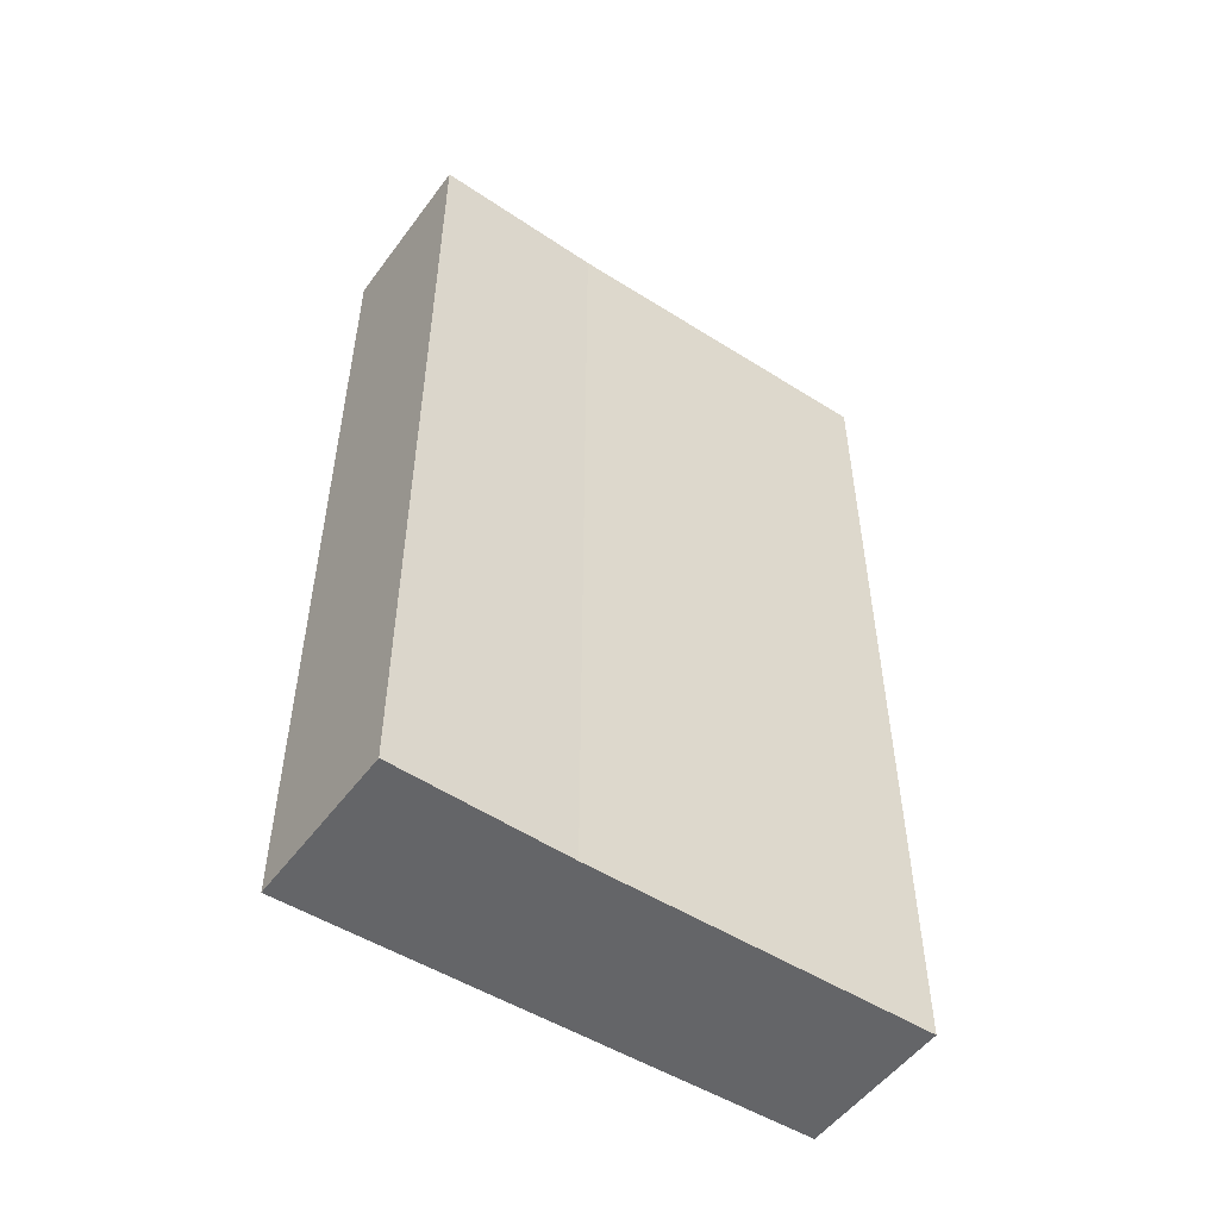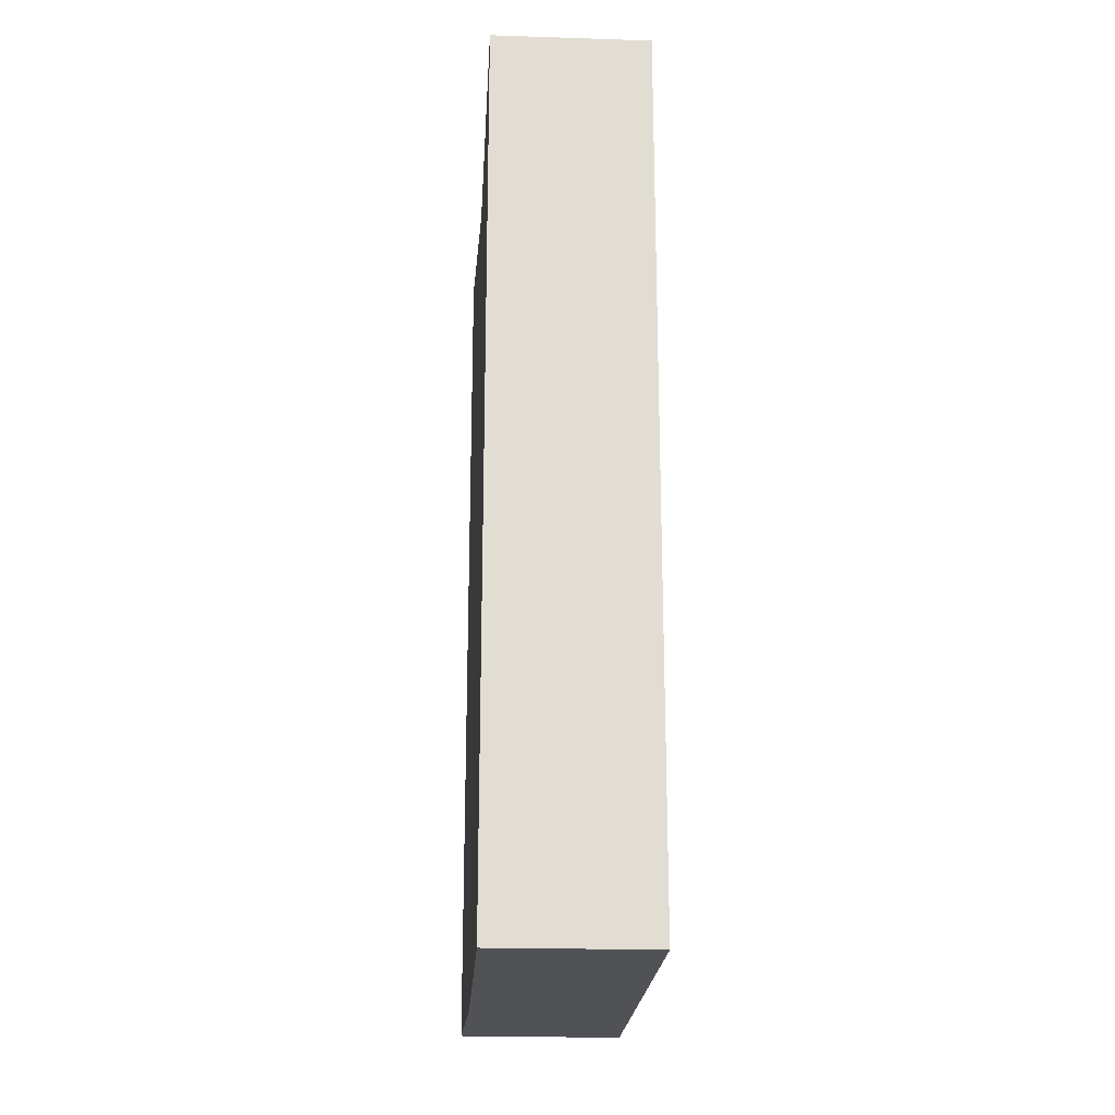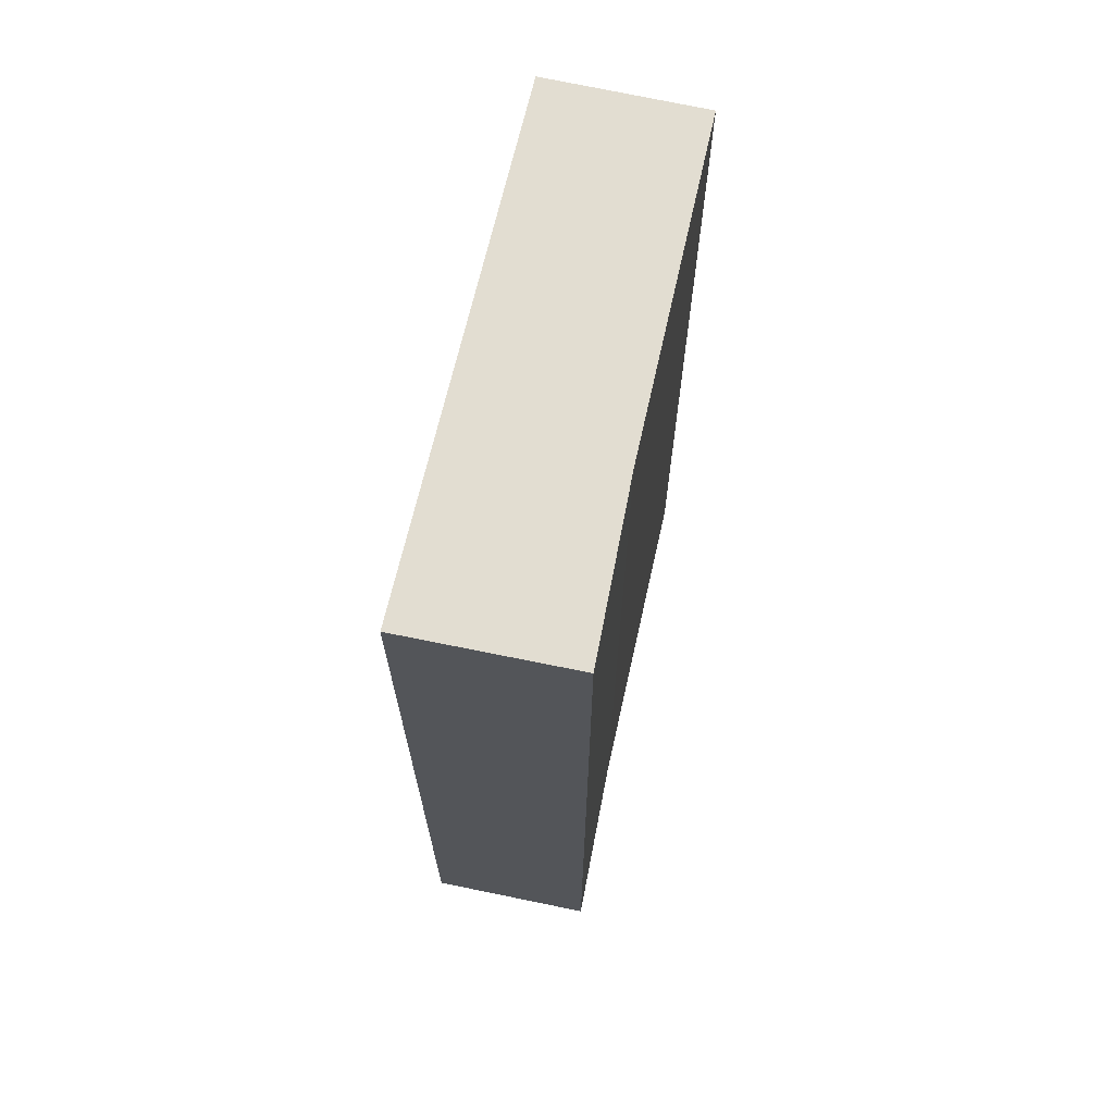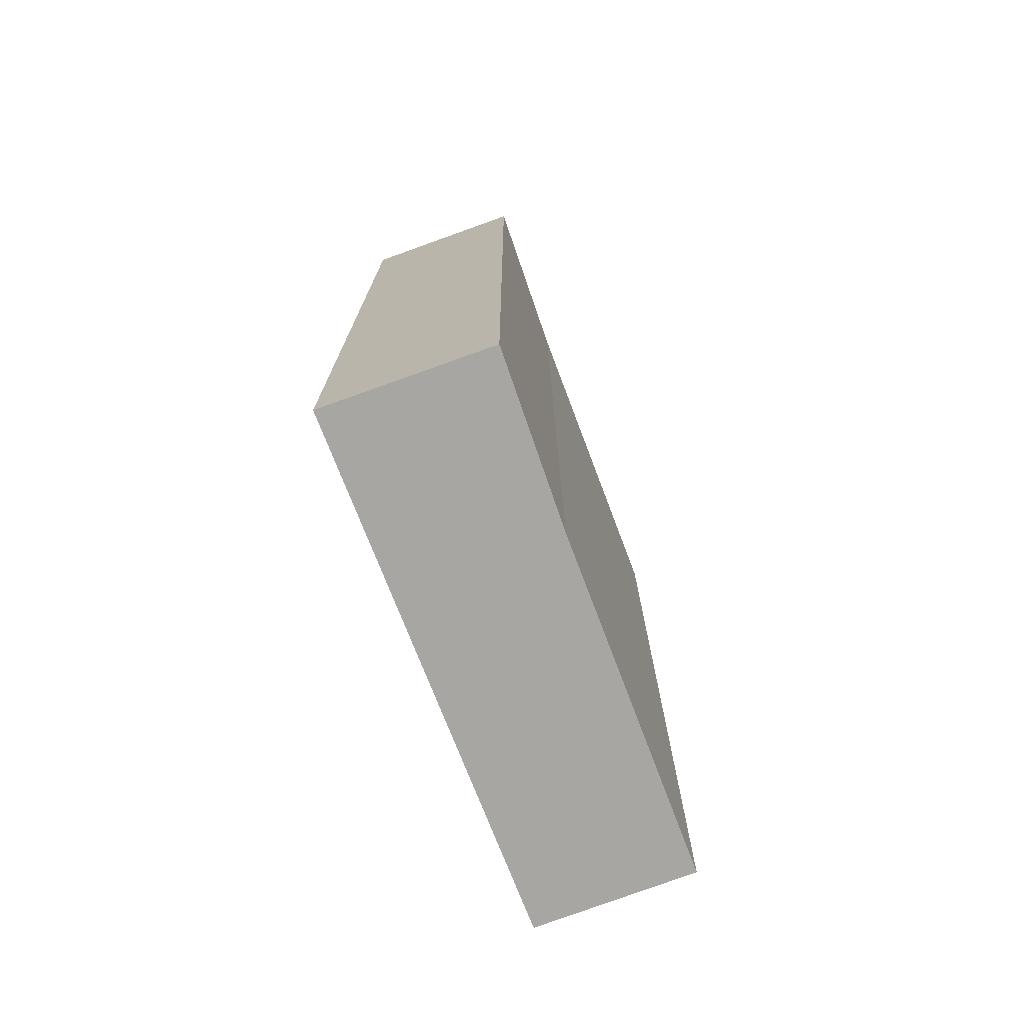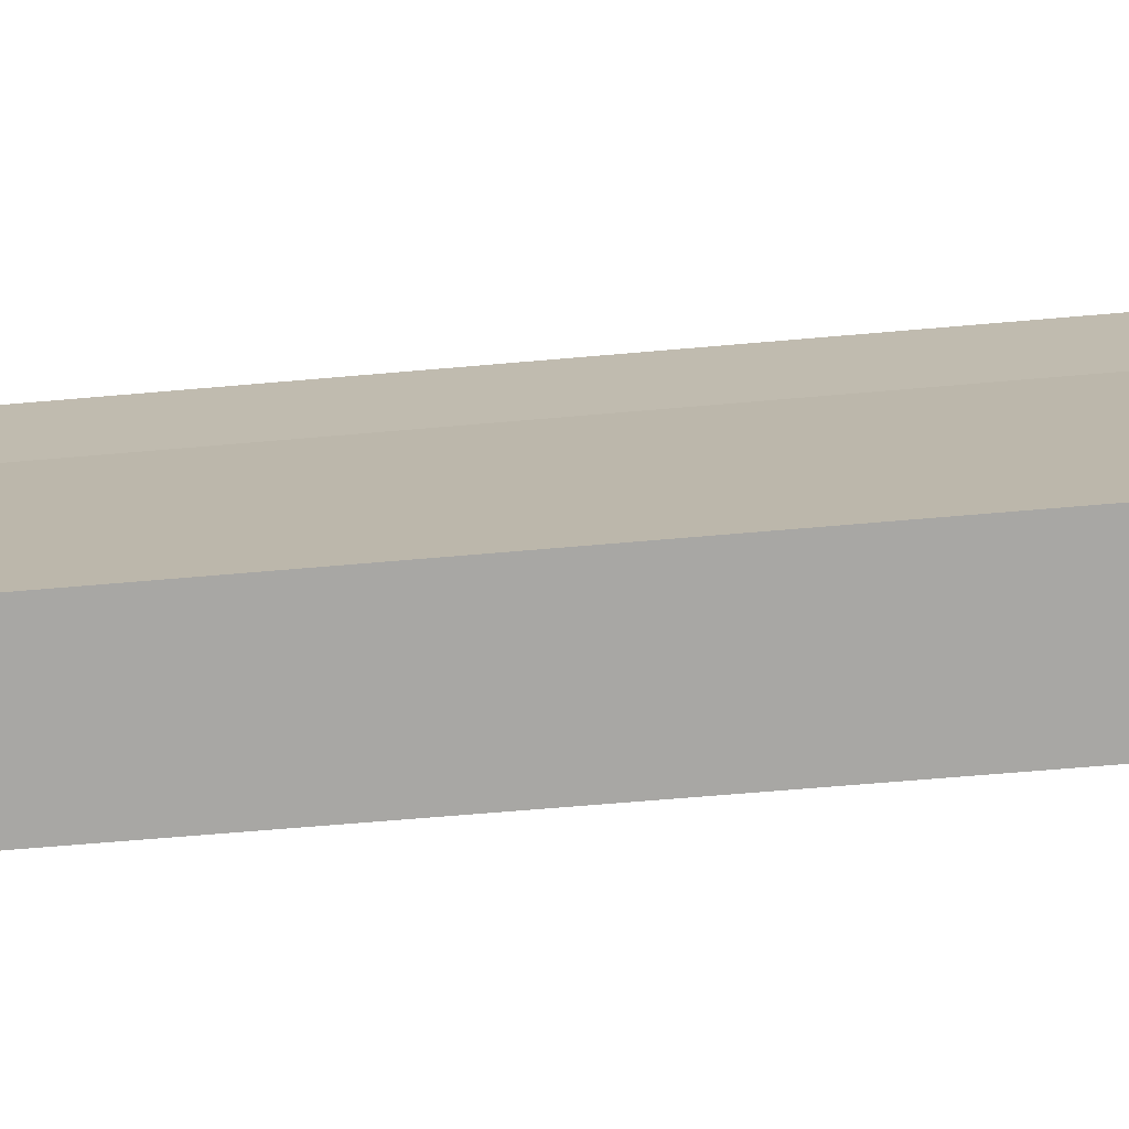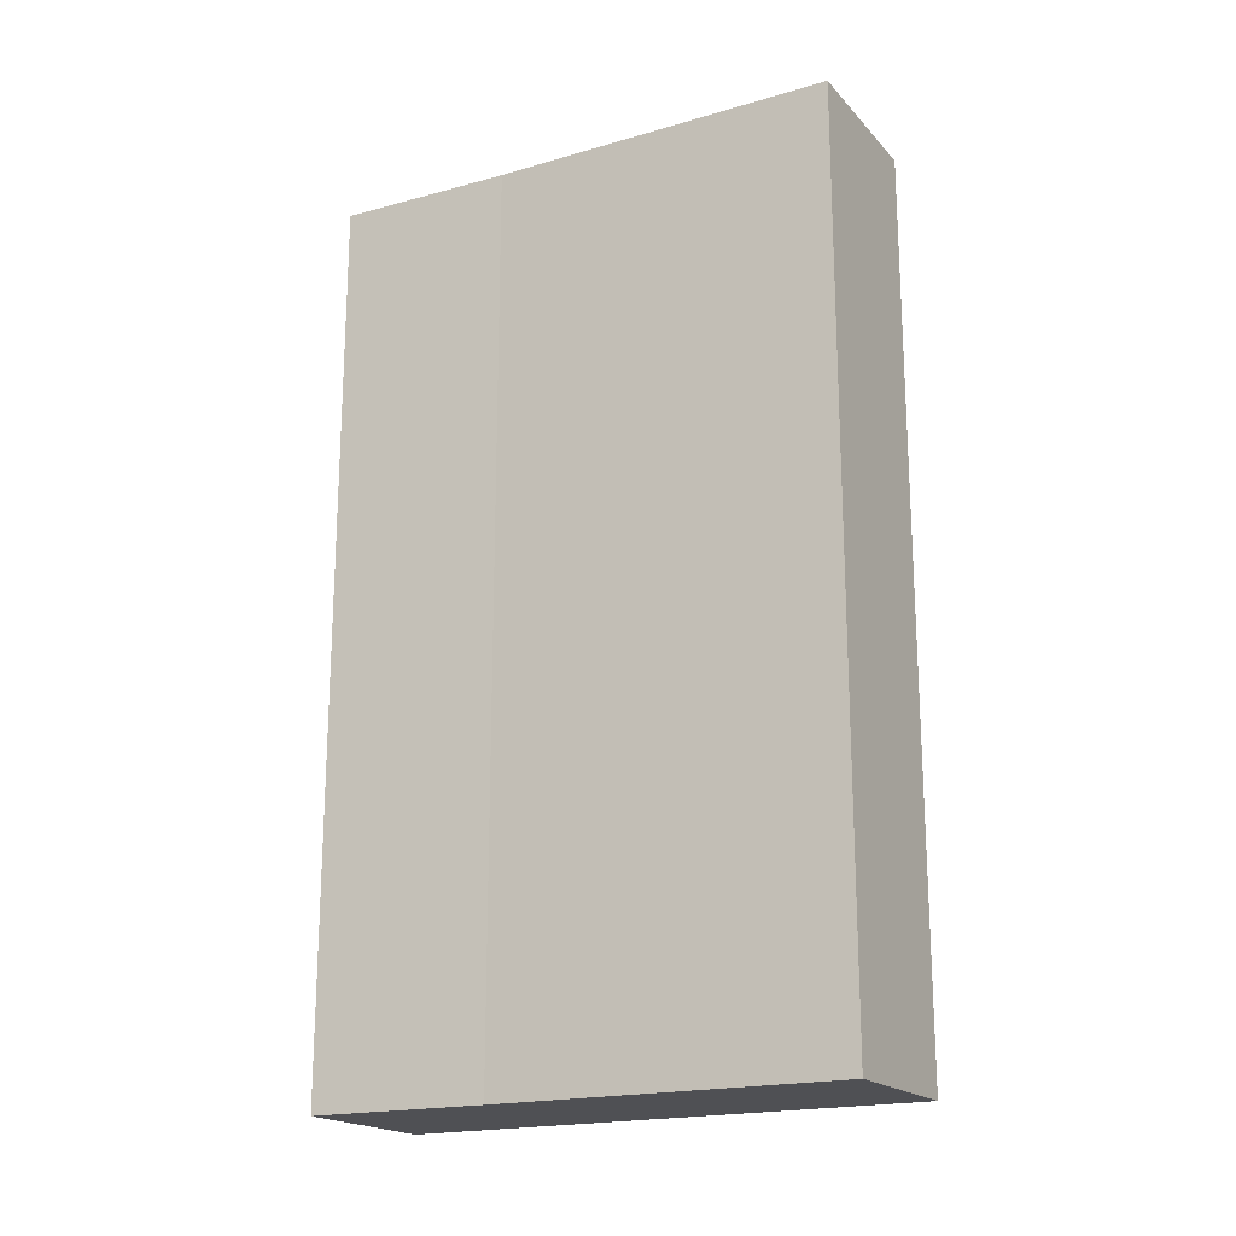
<metadata>
{"format":"obj","ext":"obj","renderer":"f3d","projection":"perspective","resolution":1024,"background":"white","views":[{"elev":-51.5,"azim":46.7,"up":"+Y"},{"elev":-21.1,"azim":167.8,"up":"+Y"},{"elev":68.4,"azim":3.8,"up":"+Y"},{"elev":-74.1,"azim":11.9,"up":"+Y"},{"elev":-65.8,"azim":95.0,"up":"+Z"},{"elev":-19.1,"azim":110.0,"up":"+Y"}]}
</metadata>
<code>
v  0 5.572 3.412e-16
v  1.51 5.572 -3.08
v  0.527 5.572 -3.234
v  1.18 5.572 -0.947
v  1.043 5.572 0.144
v  1.51 1.886e-16 -3.08
v  0.527 1.98e-16 -3.234
v  0 0 0
v  1.043 -8.817e-18 0.144
v  1.18 5.799e-17 -0.947
g defaultobject
f 1 2 3
f 2 1 4
f 4 1 5
f 6 3 2
f 3 6 7
f 7 1 3
f 1 7 8
f 8 5 1
f 5 8 9
f 10 2 4
f 2 10 6
f 9 4 5
f 4 9 10
f 6 8 7
f 8 6 10
f 8 10 9

</code>
